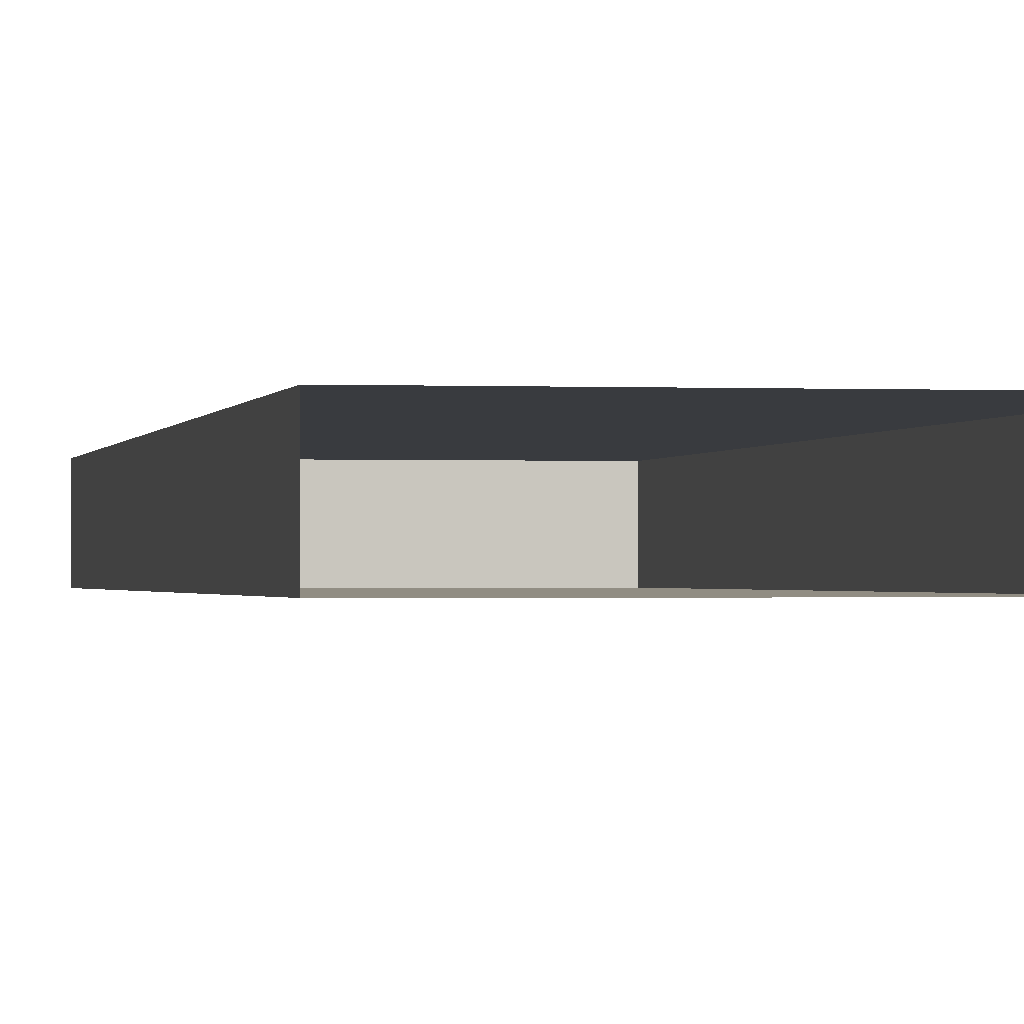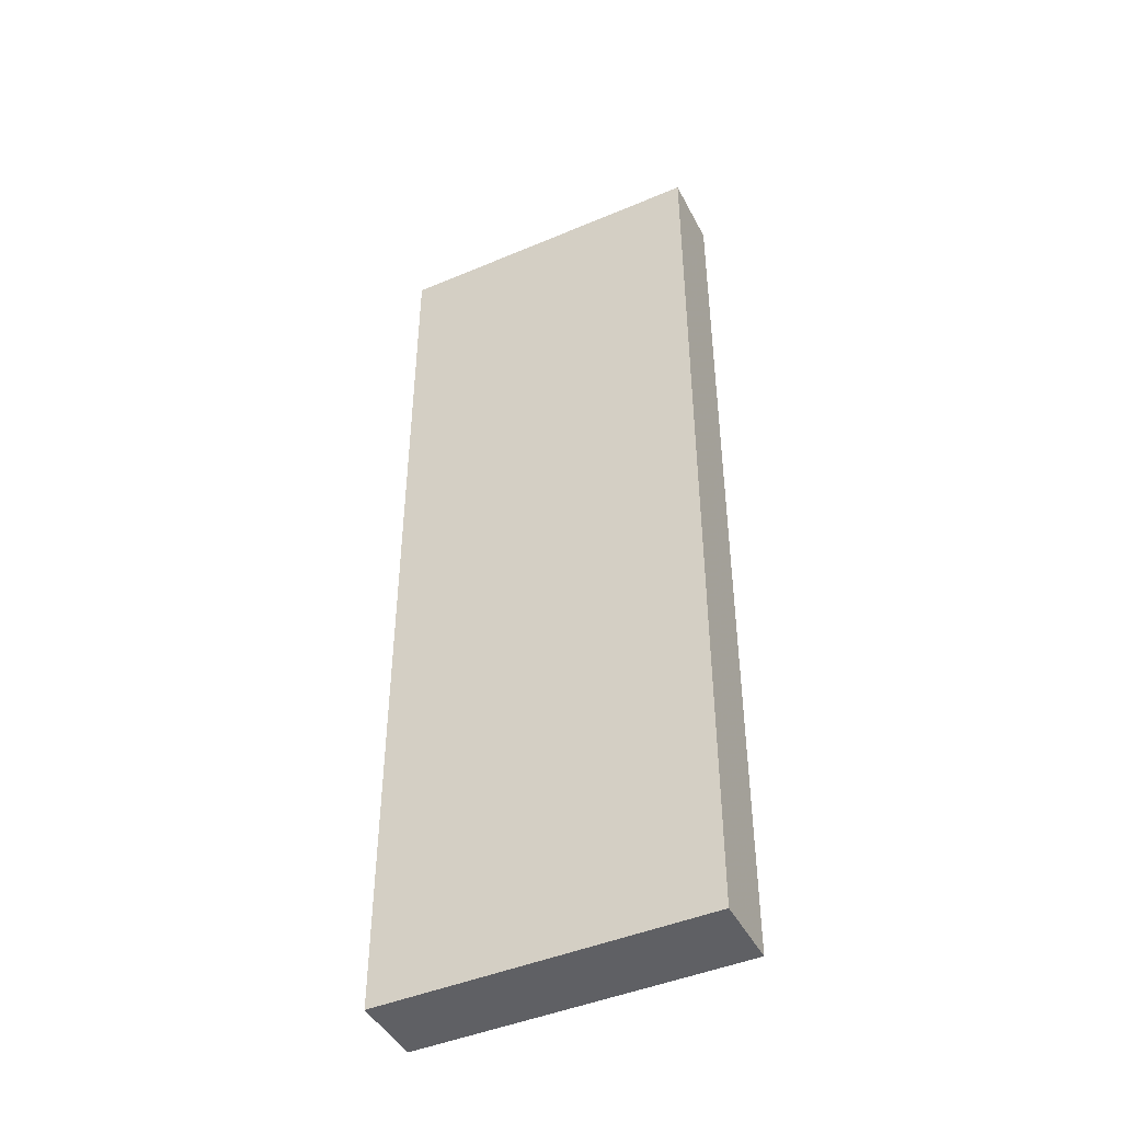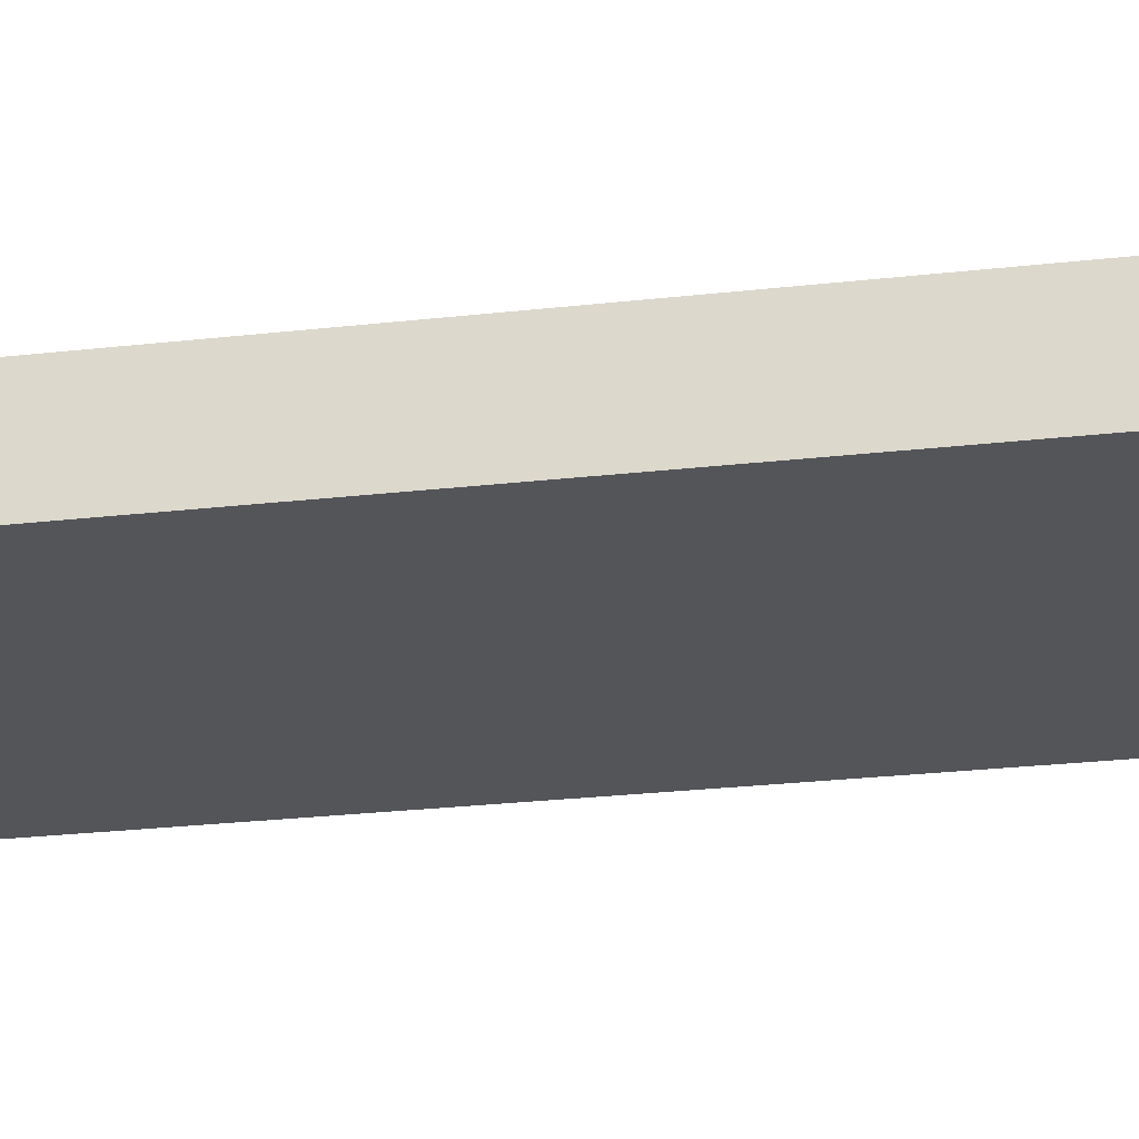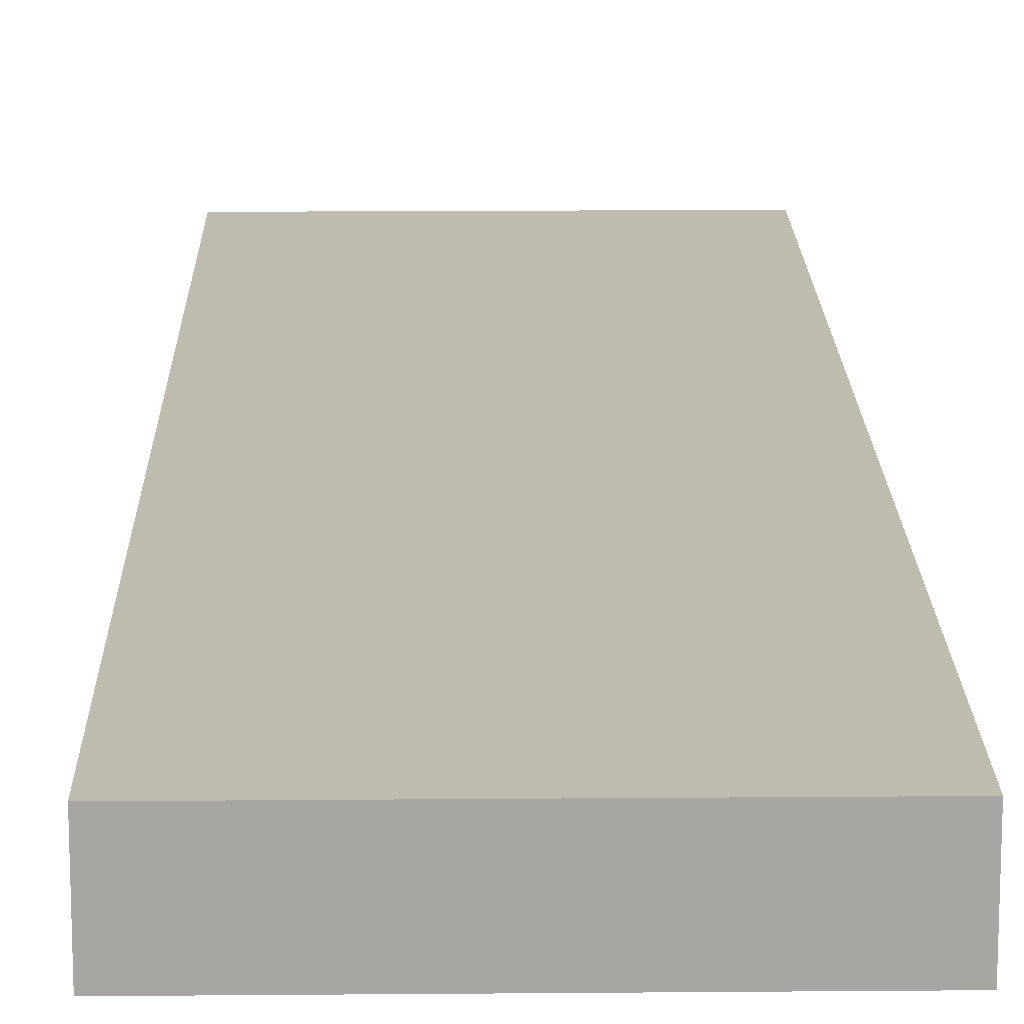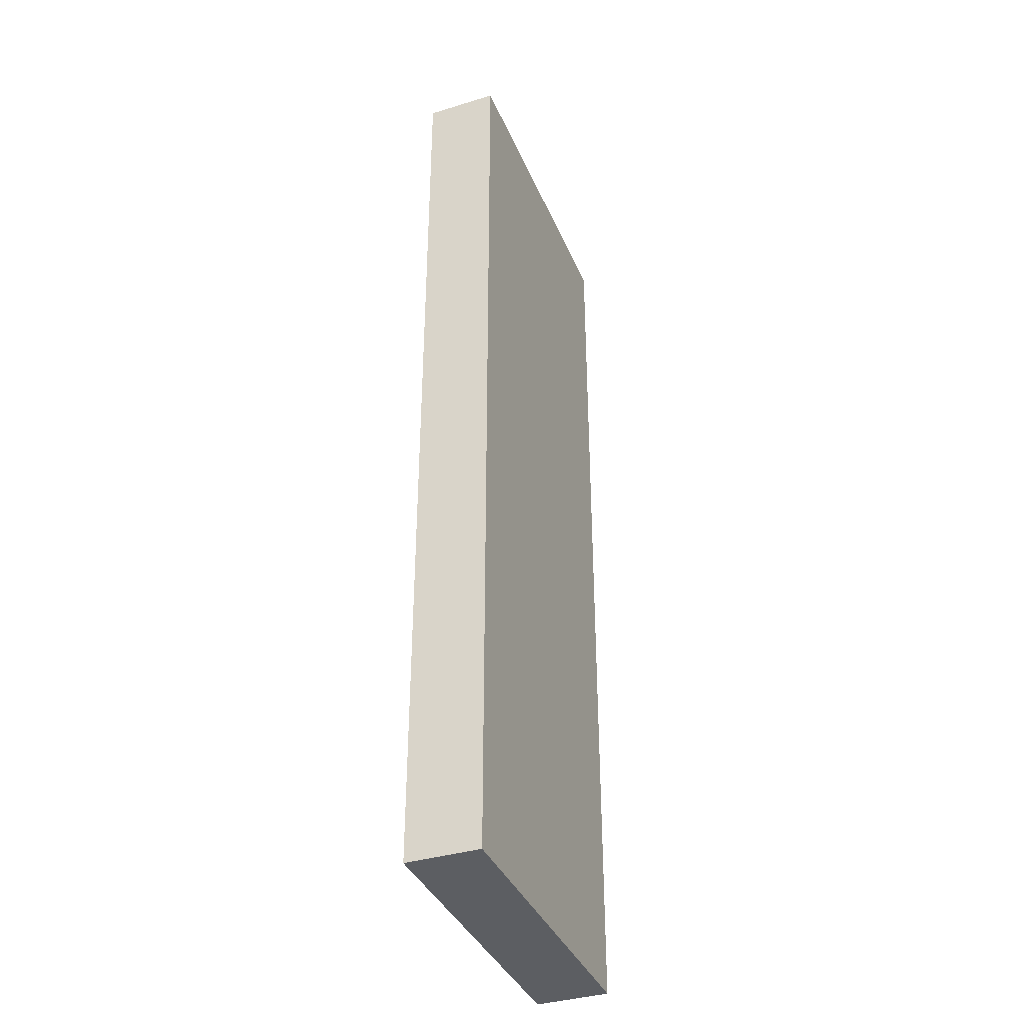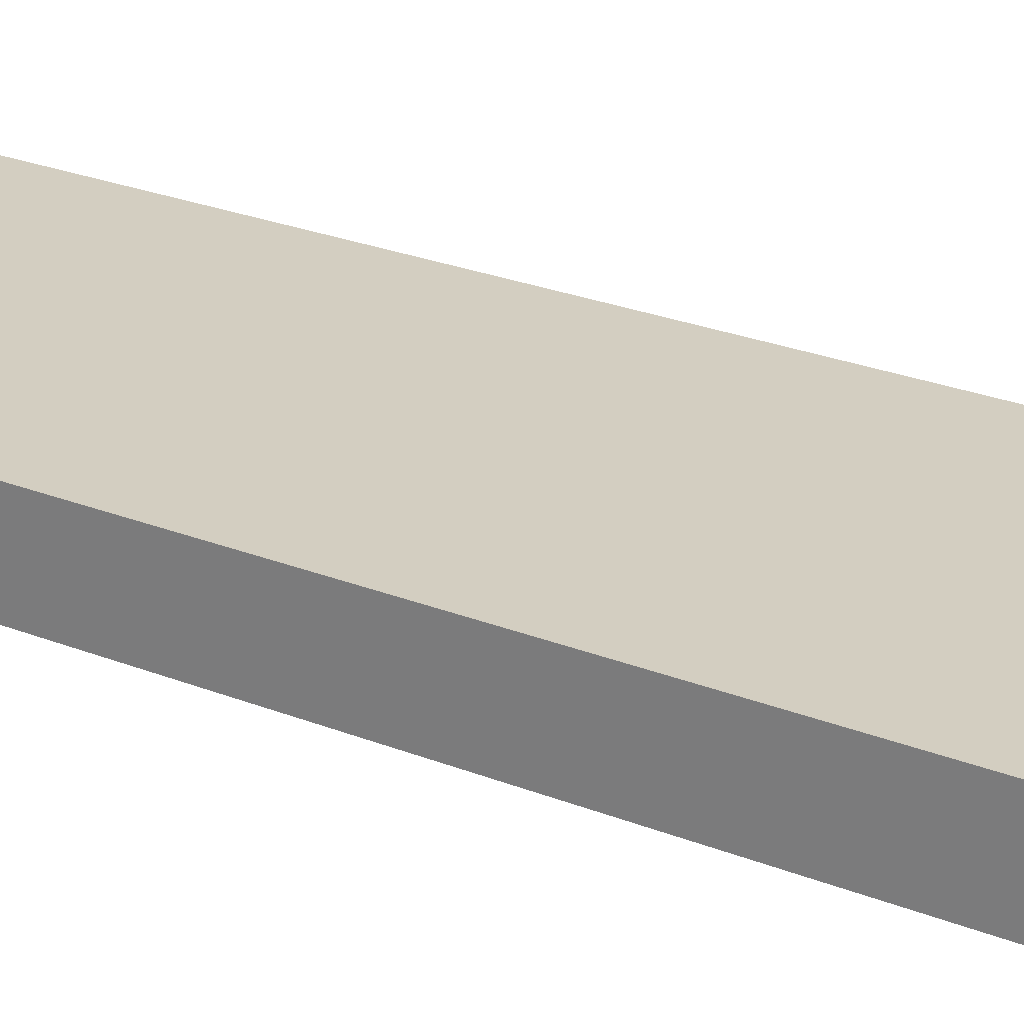
<metadata>
{"format":"obj","ext":"obj","renderer":"f3d","projection":"perspective","resolution":1024,"background":"white","views":[{"elev":-0.8,"azim":-10.4,"up":"+Y"},{"elev":-45.1,"azim":26.1,"up":"+Z"},{"elev":-24.1,"azim":101.0,"up":"+Y"},{"elev":16.1,"azim":179.0,"up":"+Y"},{"elev":-37.6,"azim":-68.7,"up":"+Z"},{"elev":24.9,"azim":-56.8,"up":"+Y"}]}
</metadata>
<code>
o left_back_fin_Cube.014
v 0.1397 -0.2812 -0.7093
v 0.1397 -0.3438 -0.7093
v 0.1397 -0.2812 -0.01612
v 0.1397 -0.3438 -0.01612
v -0.1397 -0.2812 -0.7093
v -0.1397 -0.3438 -0.7093
v -0.1397 -0.2812 -0.01612
v -0.1397 -0.3438 -0.01612
v 0.1397 -0.2812 0.125
v 0.1397 -0.3438 0.125
v -0.1397 -0.2812 0.125
v -0.1397 -0.3438 0.125
f 2 3 1
f 8 5 7
f 6 1 5
f 7 1 3
f 4 6 8
f 8 10 4
f 4 9 3
f 7 12 8
f 3 11 7
f 2 4 3
f 8 6 5
f 6 2 1
f 7 5 1
f 4 2 6
f 8 12 10
f 4 10 9
f 7 11 12
f 3 9 11

</code>
